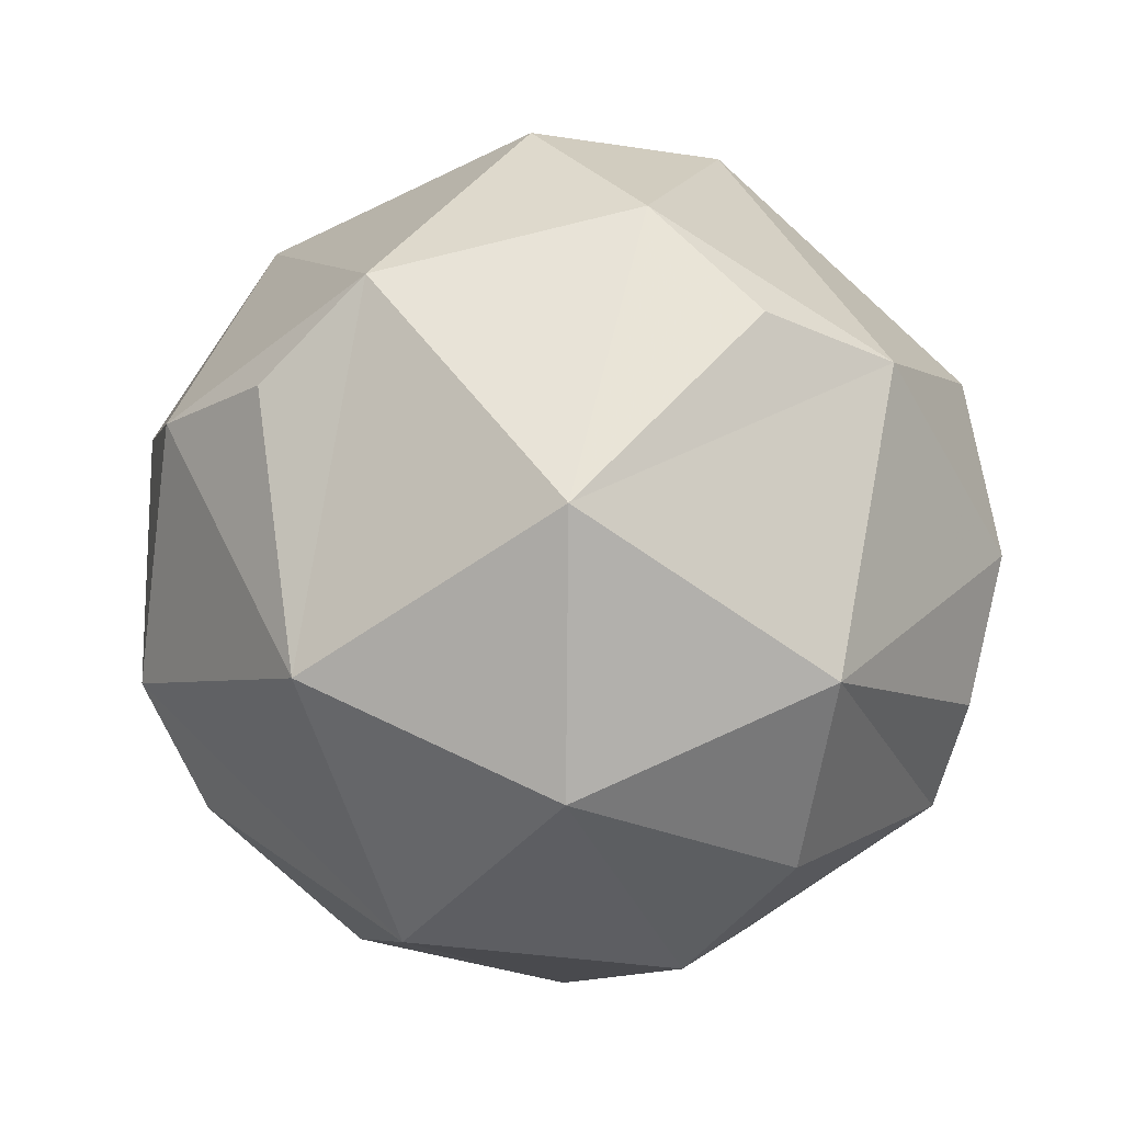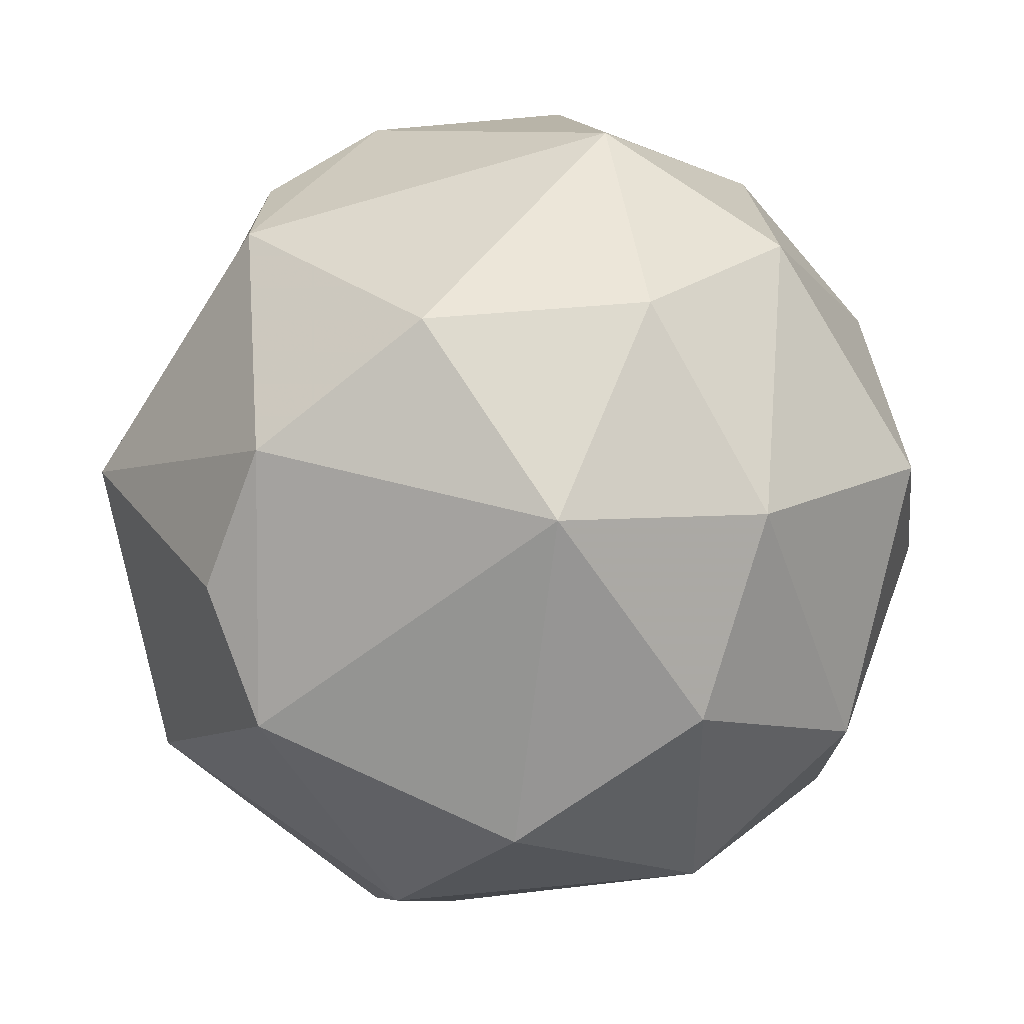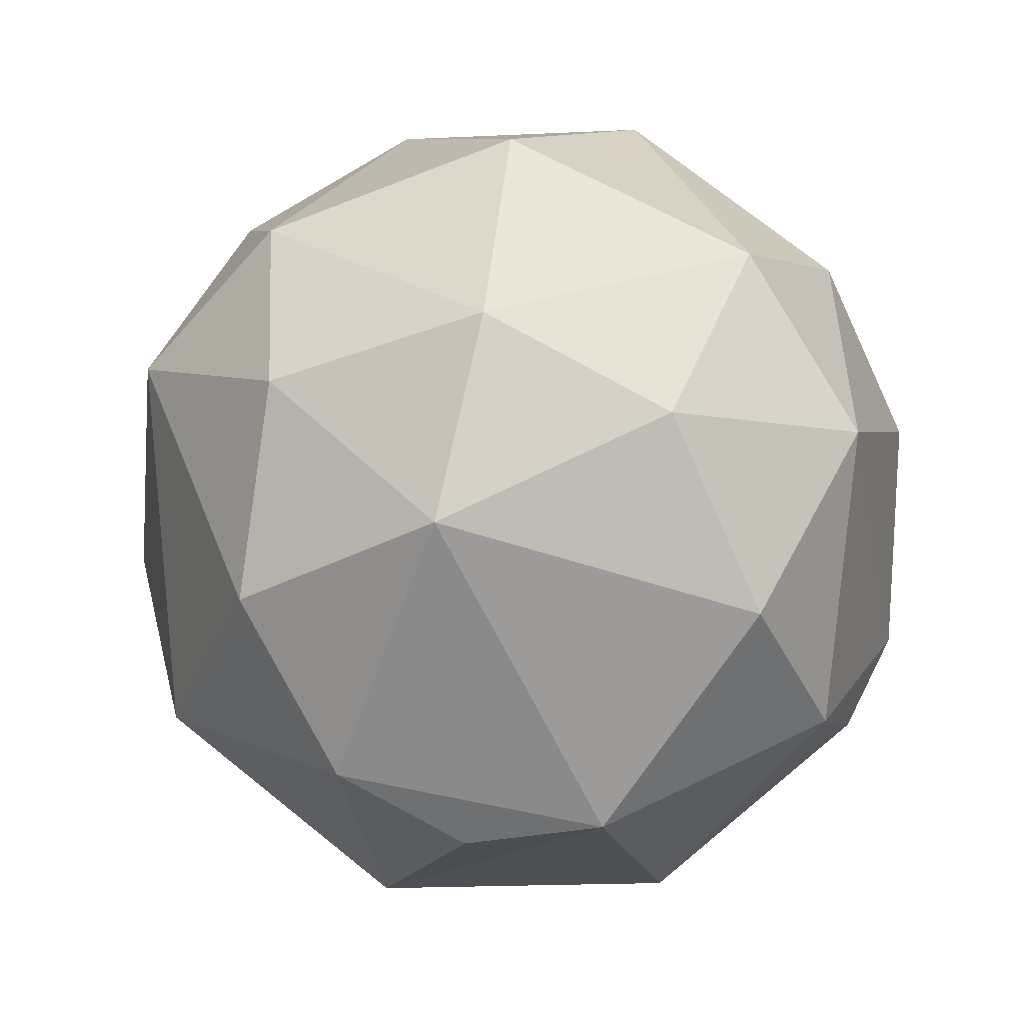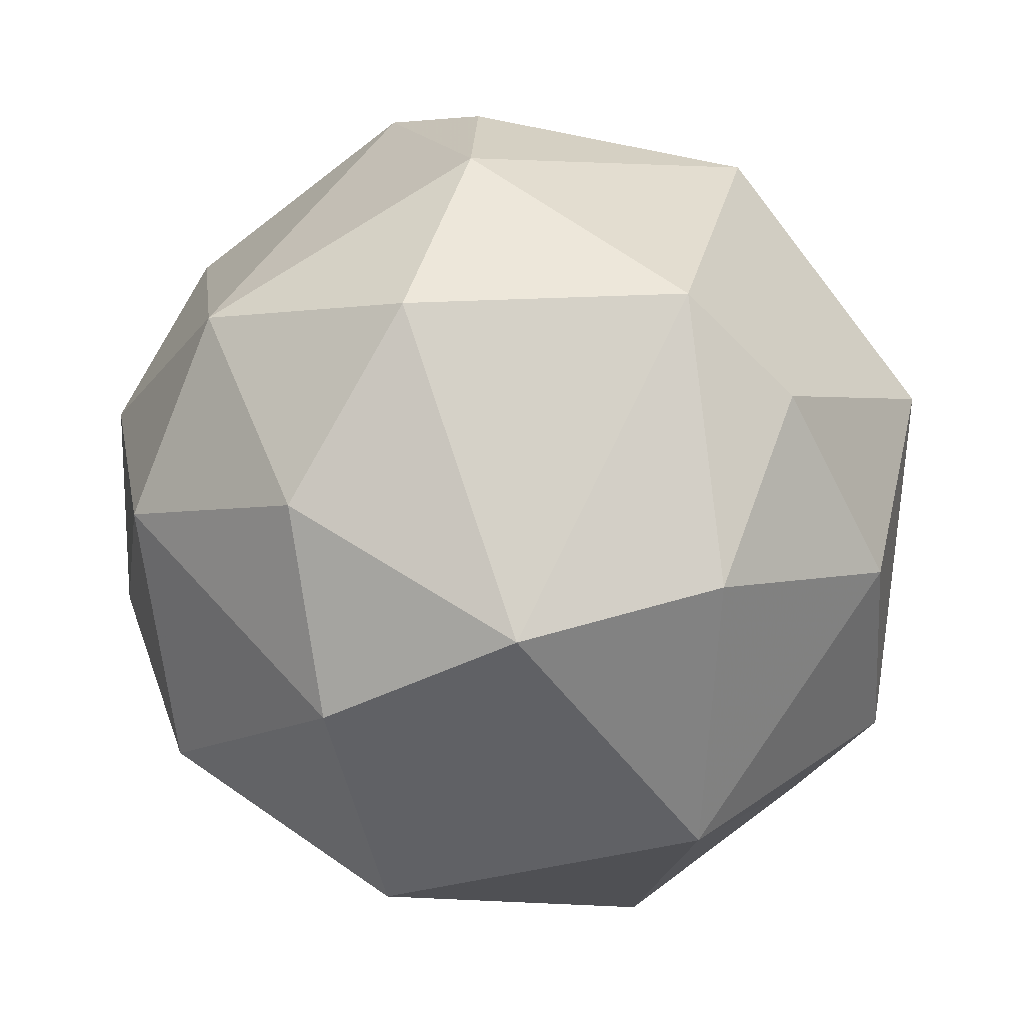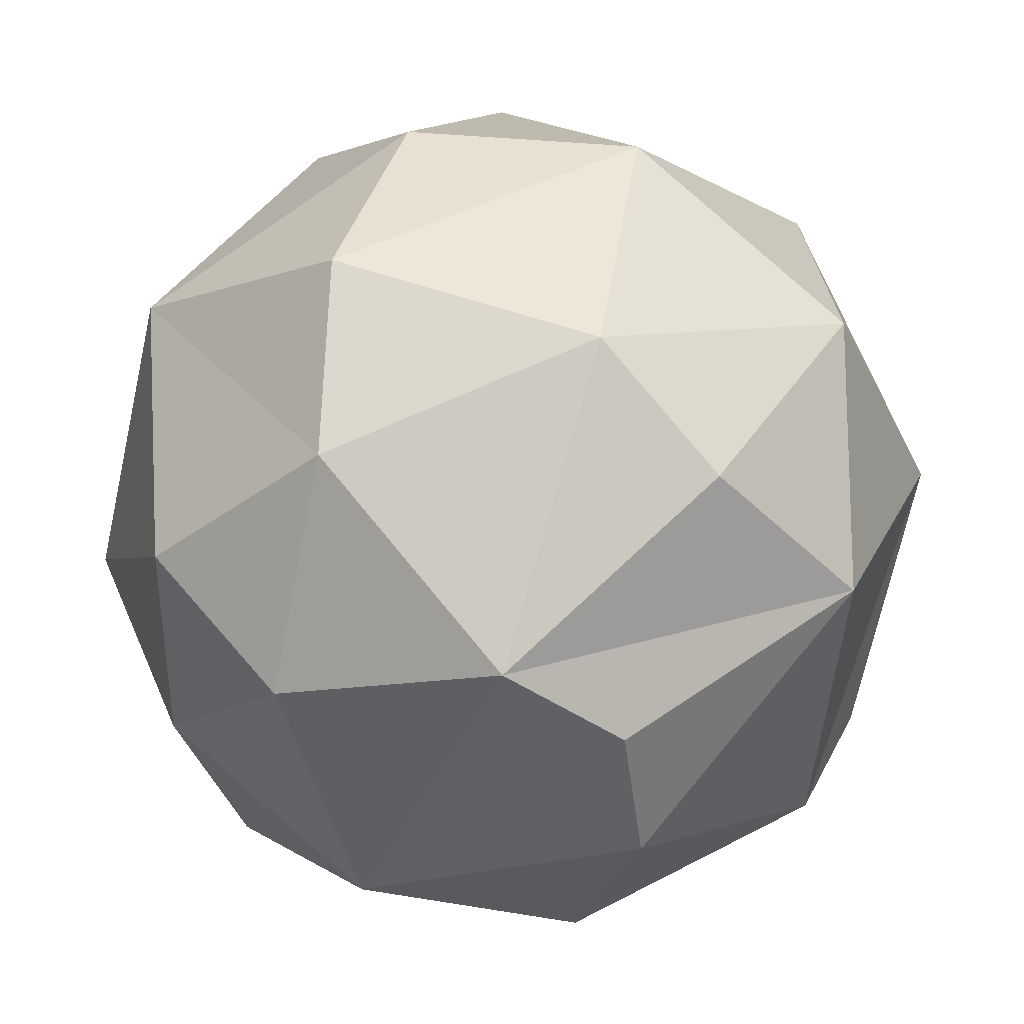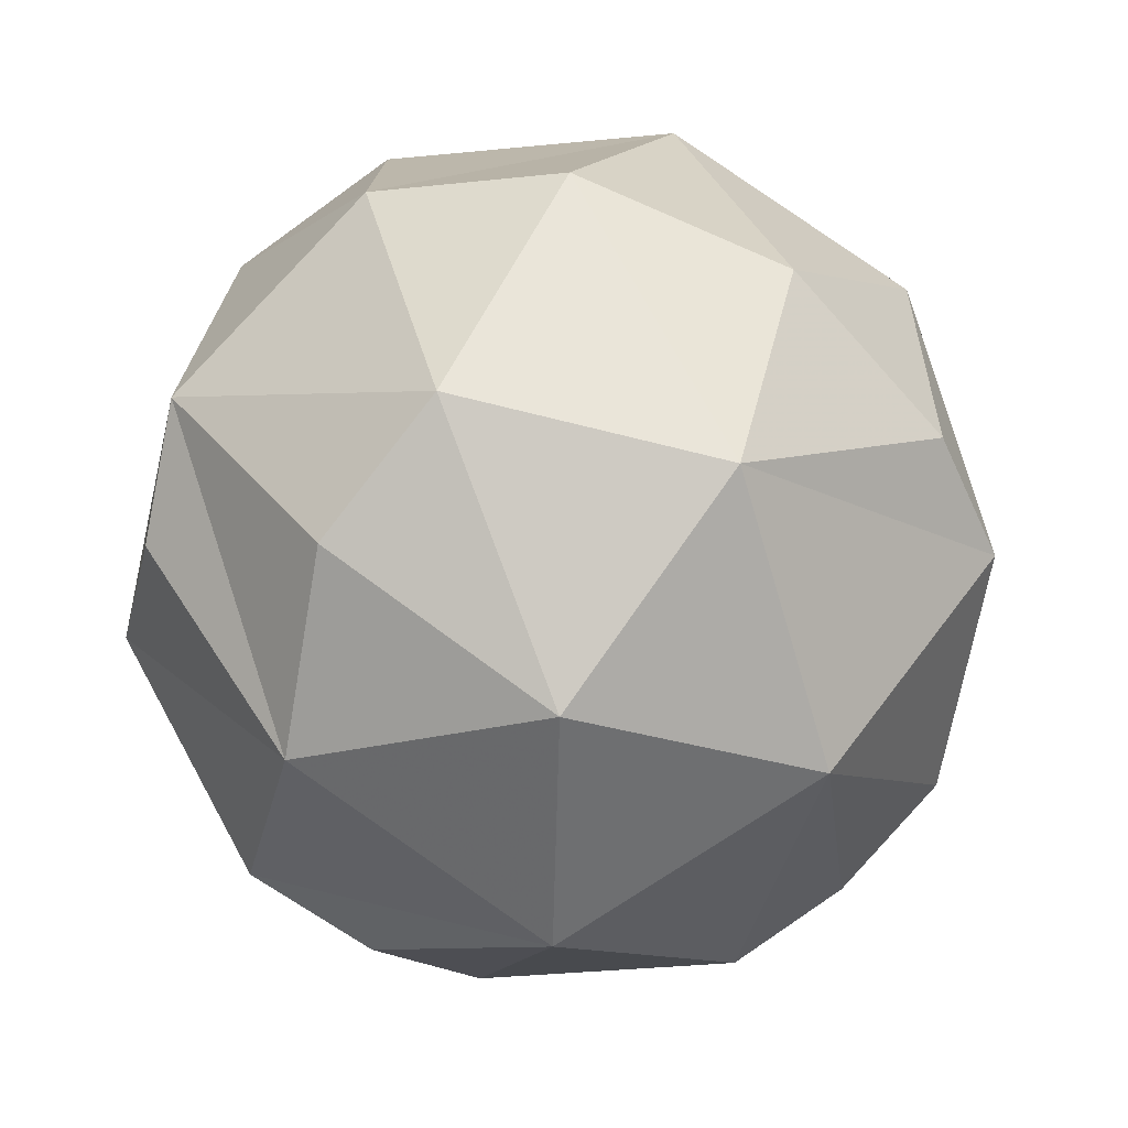
<metadata>
{"format":"obj","ext":"obj","renderer":"f3d","projection":"perspective","resolution":1024,"background":"white","views":[{"elev":-61.5,"azim":-94.6,"up":"+Z"},{"elev":-16.3,"azim":-68.1,"up":"+Y"},{"elev":28.0,"azim":-59.9,"up":"+Z"},{"elev":62.1,"azim":49.5,"up":"+Y"},{"elev":-40.6,"azim":131.0,"up":"+Y"},{"elev":-71.9,"azim":84.4,"up":"+Z"}]}
</metadata>
<code>
v -7.088e-07 0.5 -2.62
v 2.206 -0.8034 -0.5342
v -0.558 -2.001 -0.5342
v -2.551 0.258 -0.5343
v -1.018 2.851 -0.5342
v 0.02239 -1.851 1.15
v -2.229 -0.2478 1.15
v -1.4 2.389 1.15
v 1.364 2.415 1.15
v 2.495 0.9362 0.7192
v 1.496 -1.558 0.4496
v 1.83 2.351 0.03888
v 0.1267 -1.036 2.098
v -1.422 -0.09518 2.098
v -1.005 1.668 2.098
v 0.8003 1.817 2.098
v 1.428 0.4279 2.219
v -0.06753 2.515 1.6
v -1.937 1.058 1.6
v -1.13 -1.17 1.6
v -0.08666 0.5 2.613
v 1.239 -1.091 1.6
v 2.153 -0.7563 0.8297
v -0.4048 3.05 0.4733
v -2.55 0.903 0.4733
v -1.171 -1.801 0.4733
v 1.241 2.512 -1.017
v 0.5296 2.935 -0.8297
v -1.53 2.302 -1.017
v -2.153 1.756 -0.8297
v -2.187 -0.3986 -1.017
v -1.86 -1.159 -0.8297
v 0.1788 -1.858 -1.017
v 1.003 -1.782 -0.8297
v 2.106 1.571 -1.032
v 2.481 0.3102 -0.836
v -0.3674 1.984 -2.137
v -1.525 0.6092 -2.137
v -0.5751 -0.9166 -2.137
v 1.298 1.308 -2.137
v 1.484 -0.2858 -1.963
v 0.6437 -0.83 -2.108
f 17 16 21
f 9 28 24
f 8 30 25
f 7 32 26
f 6 34 11
f 41 34 42
f 2 34 41
f 34 33 39
f 3 39 33
f 39 1 42
f 41 42 1
f 2 41 36
f 36 40 35
f 41 1 40
f 3 32 39
f 32 31 38
f 4 38 31
f 38 1 39
f 4 30 38
f 30 29 37
f 5 37 29
f 37 1 38
f 5 28 37
f 28 27 40
f 35 40 27
f 40 1 37
f 2 36 10
f 10 36 35
f 3 34 6
f 11 34 2
f 4 32 7
f 26 32 3
f 5 30 8
f 25 30 4
f 35 27 12
f 12 28 9
f 24 28 5
f 2 10 23
f 23 22 11
f 6 11 22
f 11 2 23
f 3 6 26
f 6 20 26
f 7 26 20
f 4 7 25
f 7 19 25
f 8 25 19
f 5 8 24
f 8 18 24
f 9 24 18
f 10 35 12
f 6 22 13
f 13 17 21
f 10 17 23
f 7 20 14
f 14 13 21
f 8 19 15
f 15 14 21
f 9 18 16
f 16 15 21
f 9 17 10
f 9 16 17
f 16 18 15
f 8 15 18
f 15 19 14
f 7 14 19
f 14 20 13
f 6 13 20
f 13 22 17
f 23 17 22
f 9 10 12
f 12 27 28
f 5 29 30
f 4 31 32
f 3 33 34
f 28 40 37
f 30 37 38
f 32 38 39
f 36 41 40
f 34 39 42

</code>
